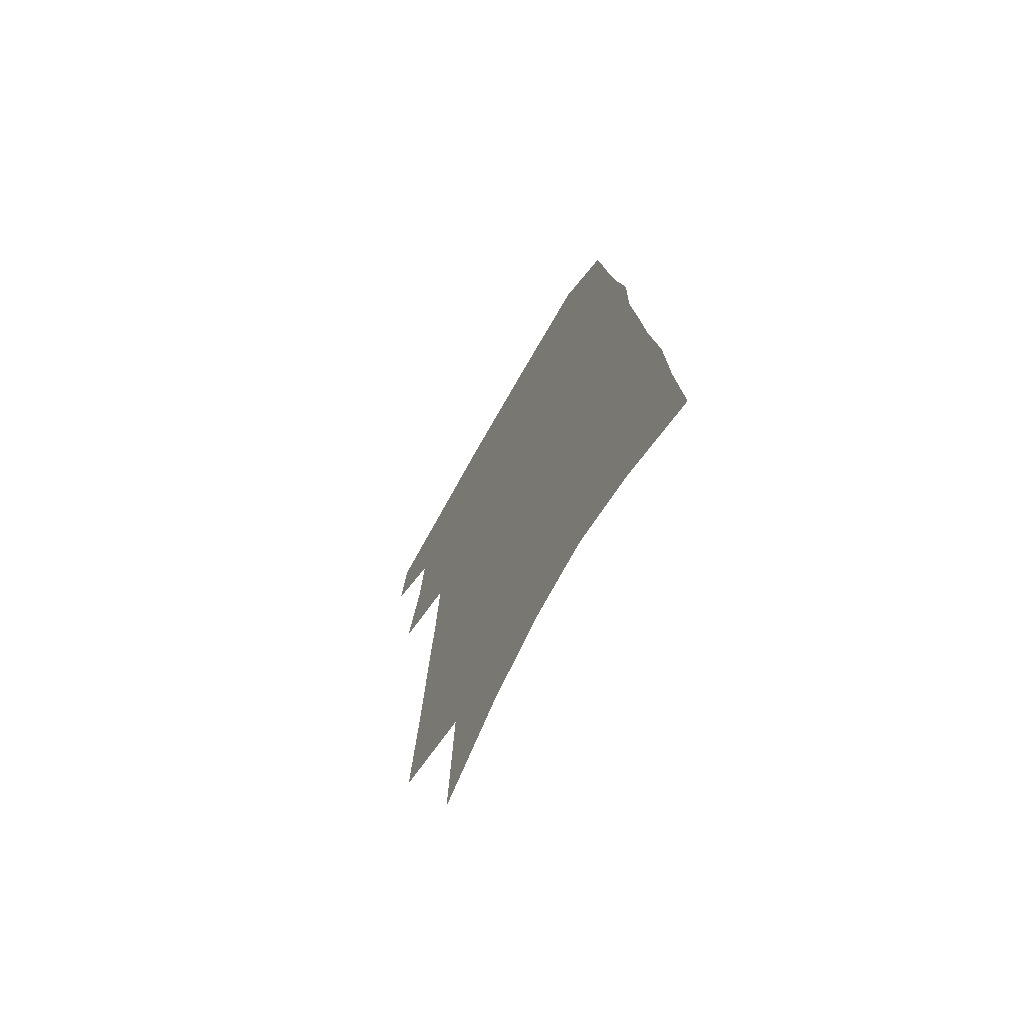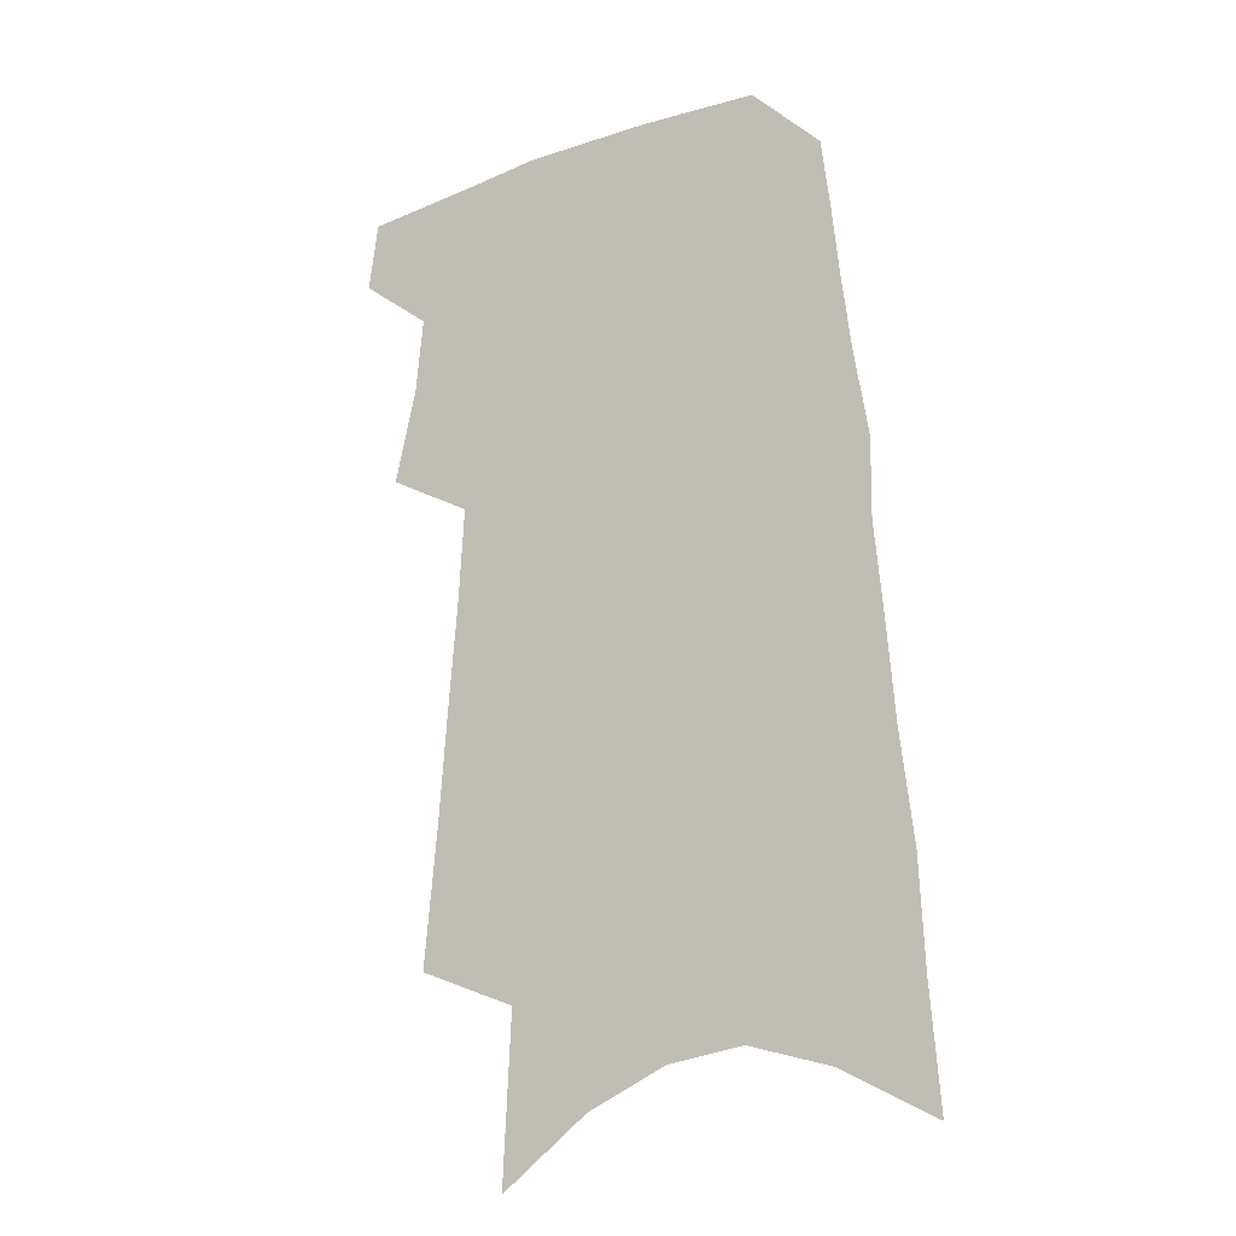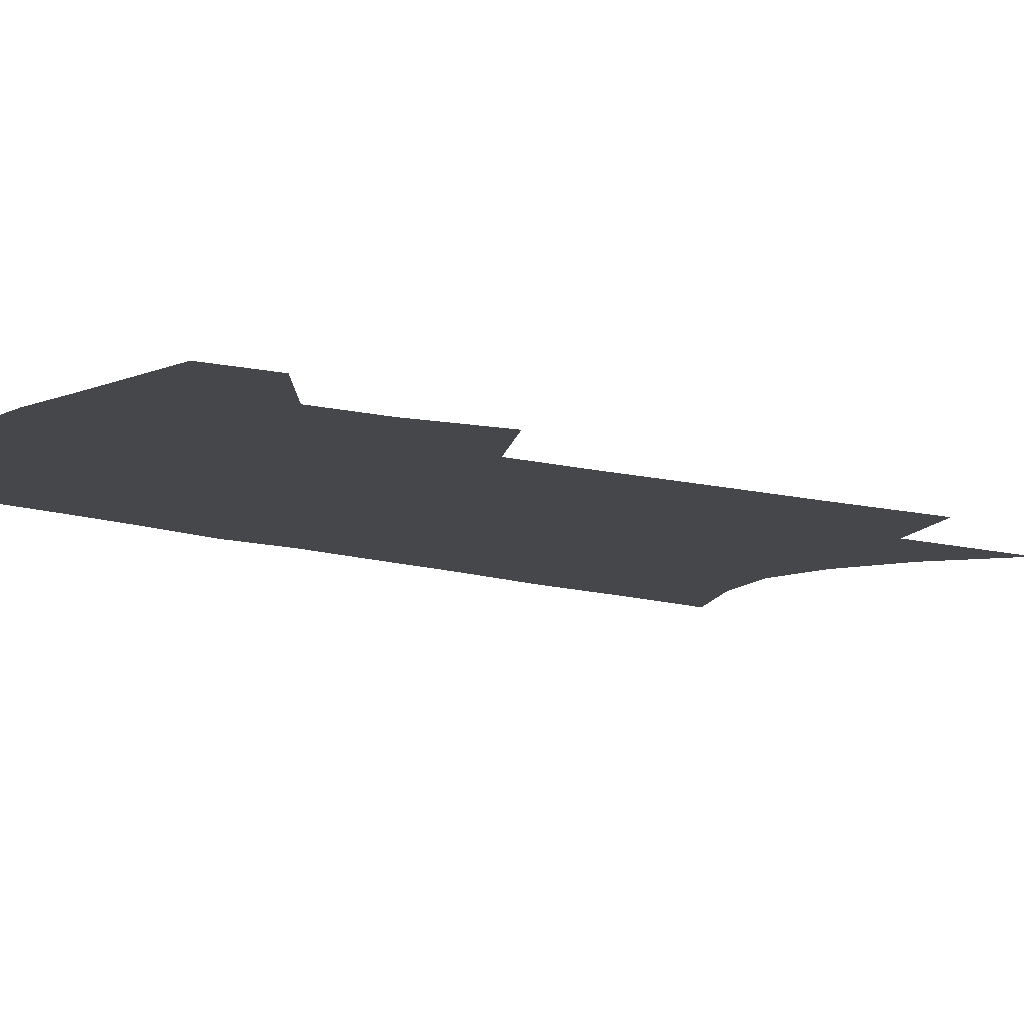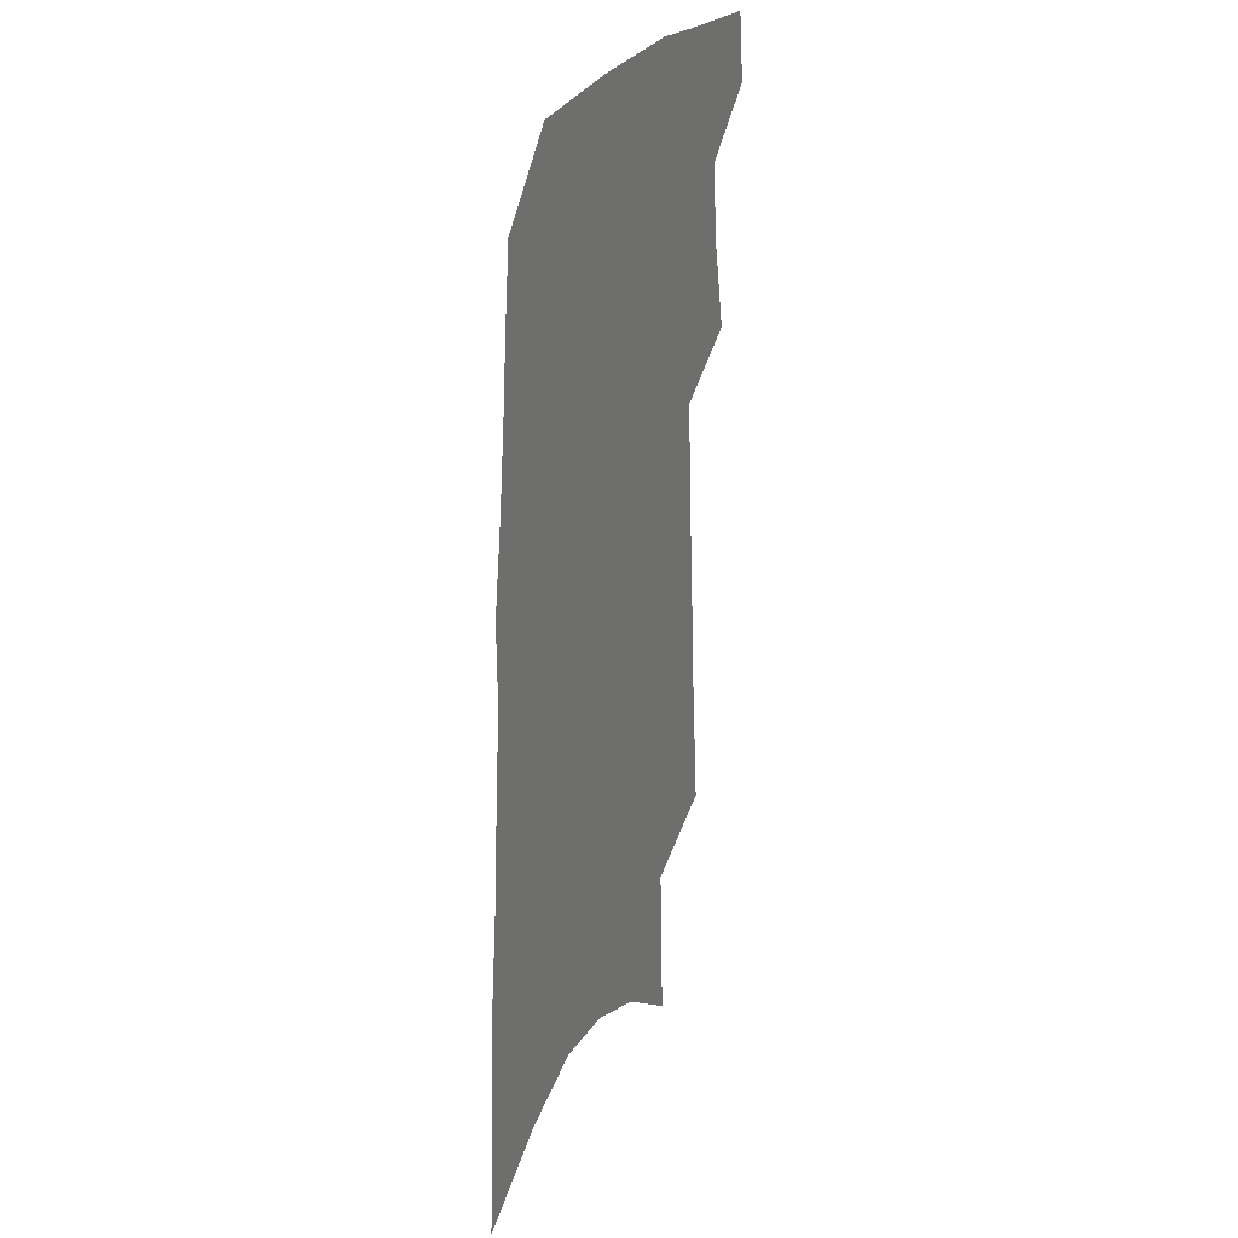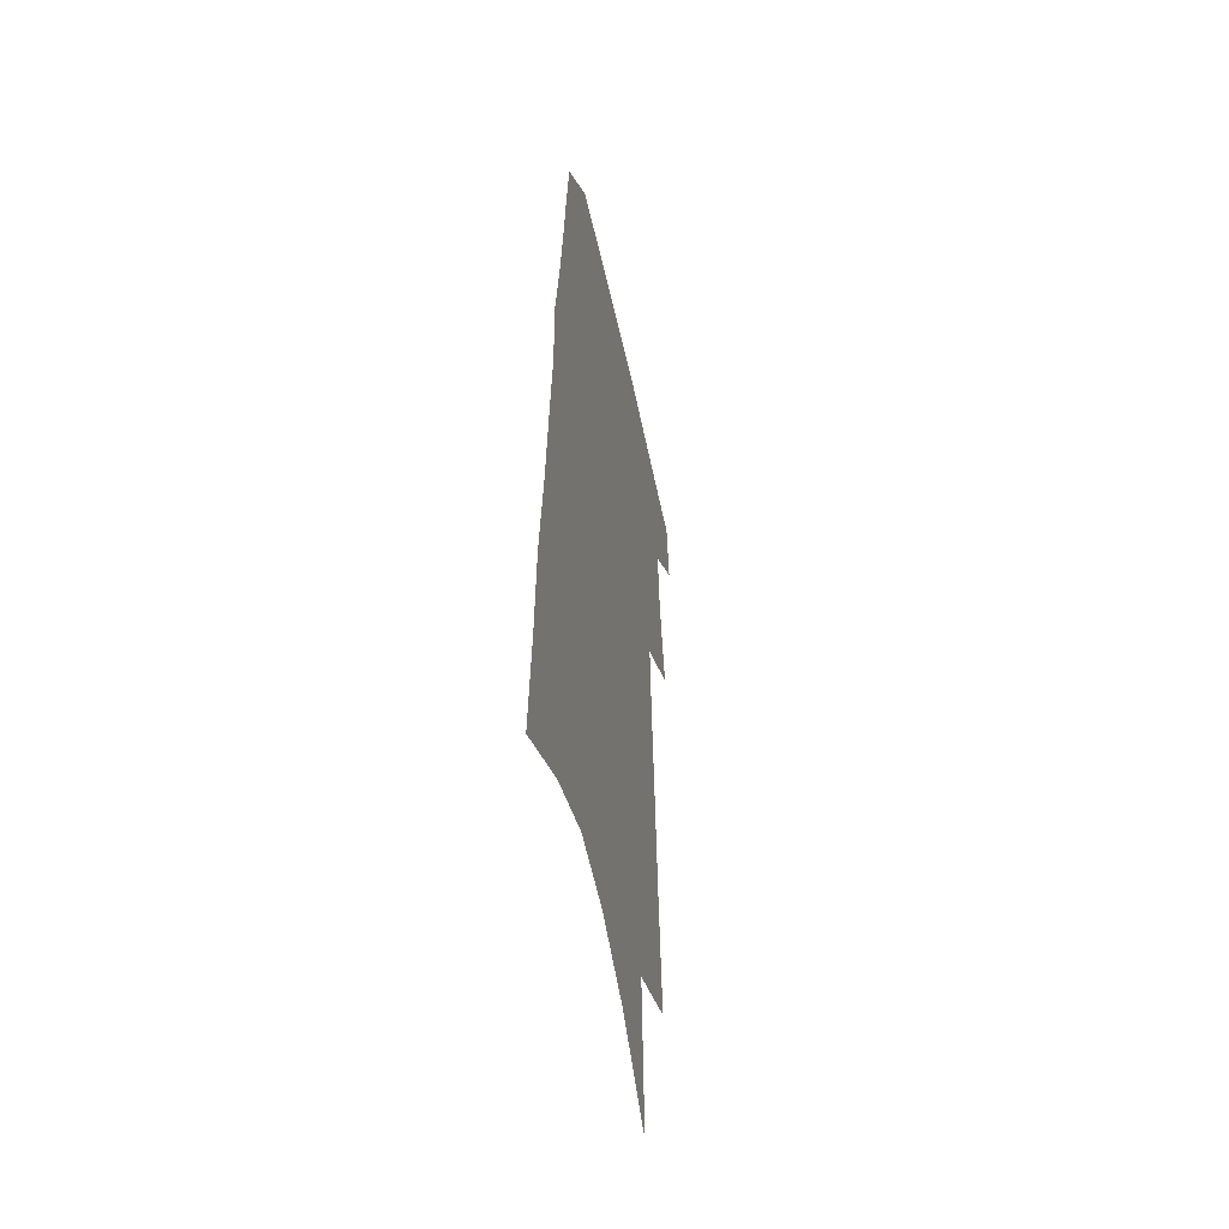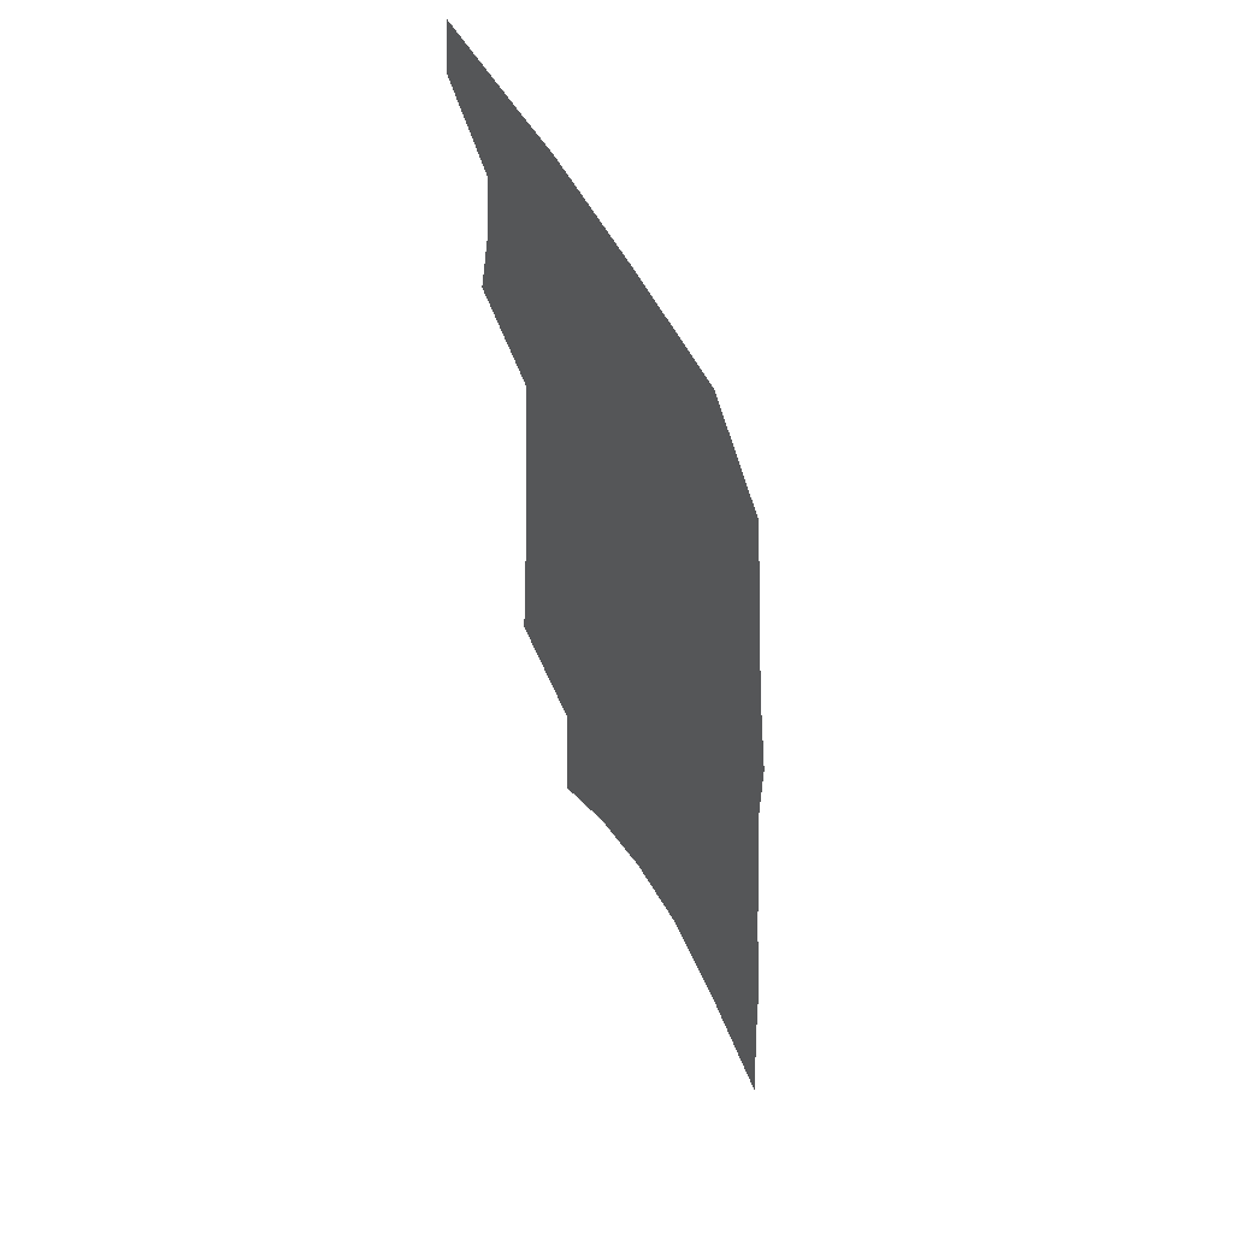
<metadata>
{"format":"obj","ext":"obj","renderer":"f3d","projection":"perspective","resolution":1024,"background":"white","views":[{"elev":-71.3,"azim":60.5,"up":"+Y"},{"elev":-20.4,"azim":31.3,"up":"+Y"},{"elev":-10.5,"azim":-128.1,"up":"+Z"},{"elev":27.2,"azim":112.5,"up":"+Y"},{"elev":-50.1,"azim":101.8,"up":"+Y"},{"elev":57.1,"azim":62.0,"up":"+Y"}]}
</metadata>
<code>
v 512.6 461.8 0
v 515.9 485.6 0
v 527.4 383.2 0
v 534.8 416.3 0
v 537.1 442 0
v 540 466.4 0
v 538.1 487.8 0
v 544.6 211.3 0
v 548.9 258.2 0
v 551.9 298.7 0
v 554.8 335.5 0
v 556.5 366.7 0
v 558.8 396 0
v 561 422.5 0
v 562.4 446.6 0
v 562.3 468.2 0
v 559.8 490 0
v 575.8 140.2 0
v 578.5 197 0
v 580.6 243.6 0
v 580.2 279.5 0
v 581.9 317 0
v 582.6 348.3 0
v 582 374.3 0
v 583.7 402.5 0
v 584.7 427.2 0
v 585.1 449.2 0
v 584.1 469.7 0
v 581.3 492.5 0
v 605.7 162.1 0
v 607.2 218 0
v 606.2 254.1 0
v 605.3 288.4 0
v 605.3 322.3 0
v 605.2 352.6 0
v 605 379.1 0
v 605.1 404 0
v 605.6 428.5 0
v 605.6 450.2 0
v 605.1 470.8 0
v 603.8 492.5 0
v 633 173.7 0
v 631.7 220.8 0
v 630.2 259 0
v 628.7 292.9 0
v 627.9 322.5 0
v 627 352.2 0
v 626.6 381 0
v 626.3 406 0
v 626.1 429.6 0
v 626.1 450.9 0
v 626.2 471 0
v 625.5 492.6 0
v 659.2 177 0
v 656.2 220.5 0
v 655.1 254 0
v 652.7 288.7 0
v 650.2 324.7 0
v 648.5 353.9 0
v 648.4 378.6 0
v 647.5 404.2 0
v 646.2 429.1 0
v 646 450.6 0
v 646.5 471 0
v 647.3 491.5 0
v 687.4 168.2 0
v 683.6 210.7 0
v 681.3 247.1 0
v 677 285.1 0
v 676.1 315.6 0
v 673.3 346.5 0
v 671.3 374.4 0
v 670.5 399.8 0
v 670 423.8 0
v 668.5 447.5 0
v 666.7 470.4 0
v 668.2 490.5 0
v 691 541 0
v 720.3 150.2 0
v 717.2 191 0
v 715.7 227 0
v 711.3 265.3 0
v 708.7 299 0
v 705.8 330.9 0
v 706.1 358.3 0
v 701.4 388.3 0
v 698.1 415.5 0
v 695.5 440.8 0
v 692.5 465.3 0
f 5 6 1
f 1 6 2
f 6 7 2
f 12 13 3
f 3 13 4
f 13 14 4
f 4 14 5
f 14 15 5
f 5 15 6
f 15 16 6
f 6 16 7
f 16 17 7
f 19 20 8
f 8 20 9
f 20 21 9
f 9 21 10
f 21 22 10
f 10 22 11
f 22 23 11
f 11 23 12
f 23 24 12
f 12 24 13
f 24 25 13
f 13 25 14
f 25 26 14
f 14 26 15
f 26 27 15
f 15 27 16
f 27 28 16
f 16 28 17
f 28 29 17
f 18 30 19
f 30 31 19
f 19 31 20
f 31 32 20
f 20 32 21
f 32 33 21
f 21 33 22
f 33 34 22
f 22 34 23
f 34 35 23
f 23 35 24
f 35 36 24
f 24 36 25
f 36 37 25
f 25 37 26
f 37 38 26
f 26 38 27
f 38 39 27
f 27 39 28
f 39 40 28
f 28 40 29
f 40 41 29
f 30 42 31
f 42 43 31
f 31 43 32
f 43 44 32
f 32 44 33
f 44 45 33
f 33 45 34
f 45 46 34
f 34 46 35
f 46 47 35
f 35 47 36
f 47 48 36
f 36 48 37
f 48 49 37
f 37 49 38
f 49 50 38
f 38 50 39
f 50 51 39
f 39 51 40
f 51 52 40
f 40 52 41
f 52 53 41
f 42 54 43
f 54 55 43
f 43 55 44
f 55 56 44
f 44 56 45
f 56 57 45
f 45 57 46
f 57 58 46
f 46 58 47
f 58 59 47
f 47 59 48
f 59 60 48
f 48 60 49
f 60 61 49
f 49 61 50
f 61 62 50
f 50 62 51
f 62 63 51
f 51 63 52
f 63 64 52
f 52 64 53
f 64 65 53
f 54 66 55
f 66 67 55
f 55 67 56
f 67 68 56
f 56 68 57
f 68 69 57
f 57 69 58
f 69 70 58
f 58 70 59
f 70 71 59
f 59 71 60
f 71 72 60
f 60 72 61
f 72 73 61
f 61 73 62
f 73 74 62
f 62 74 63
f 74 75 63
f 63 75 64
f 75 76 64
f 64 76 65
f 76 77 65
f 66 79 67
f 79 80 67
f 67 80 68
f 80 81 68
f 68 81 69
f 81 82 69
f 69 82 70
f 82 83 70
f 70 83 71
f 83 84 71
f 71 84 72
f 84 85 72
f 72 85 73
f 85 86 73
f 73 86 74
f 86 87 74
f 74 87 75
f 87 88 75
f 75 88 76
f 88 89 76
f 76 89 77

</code>
